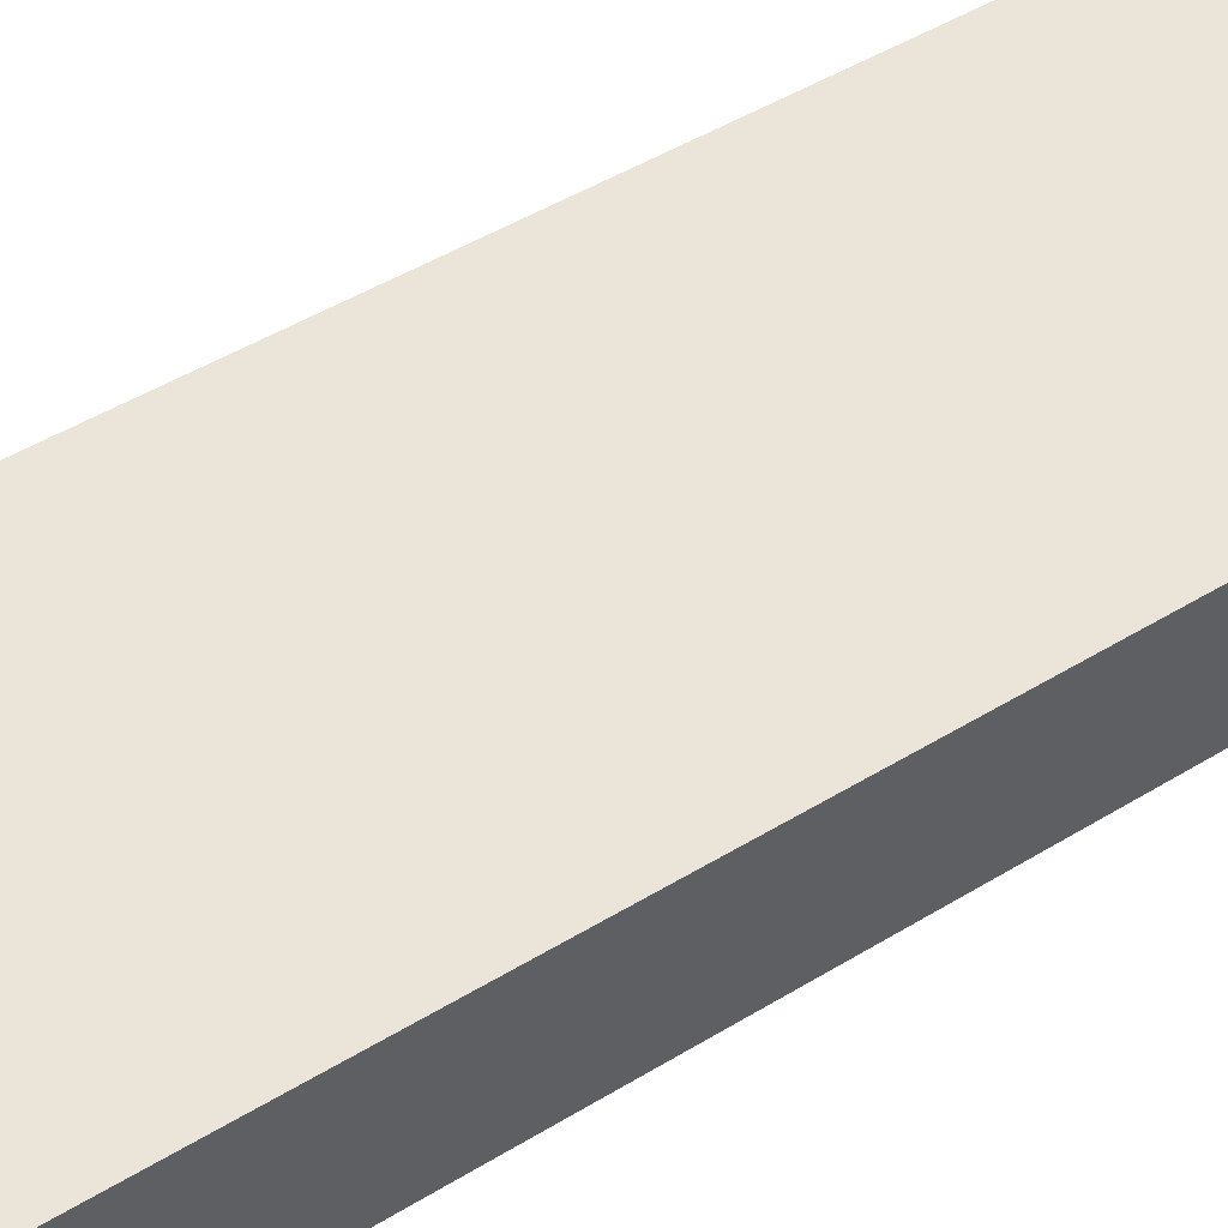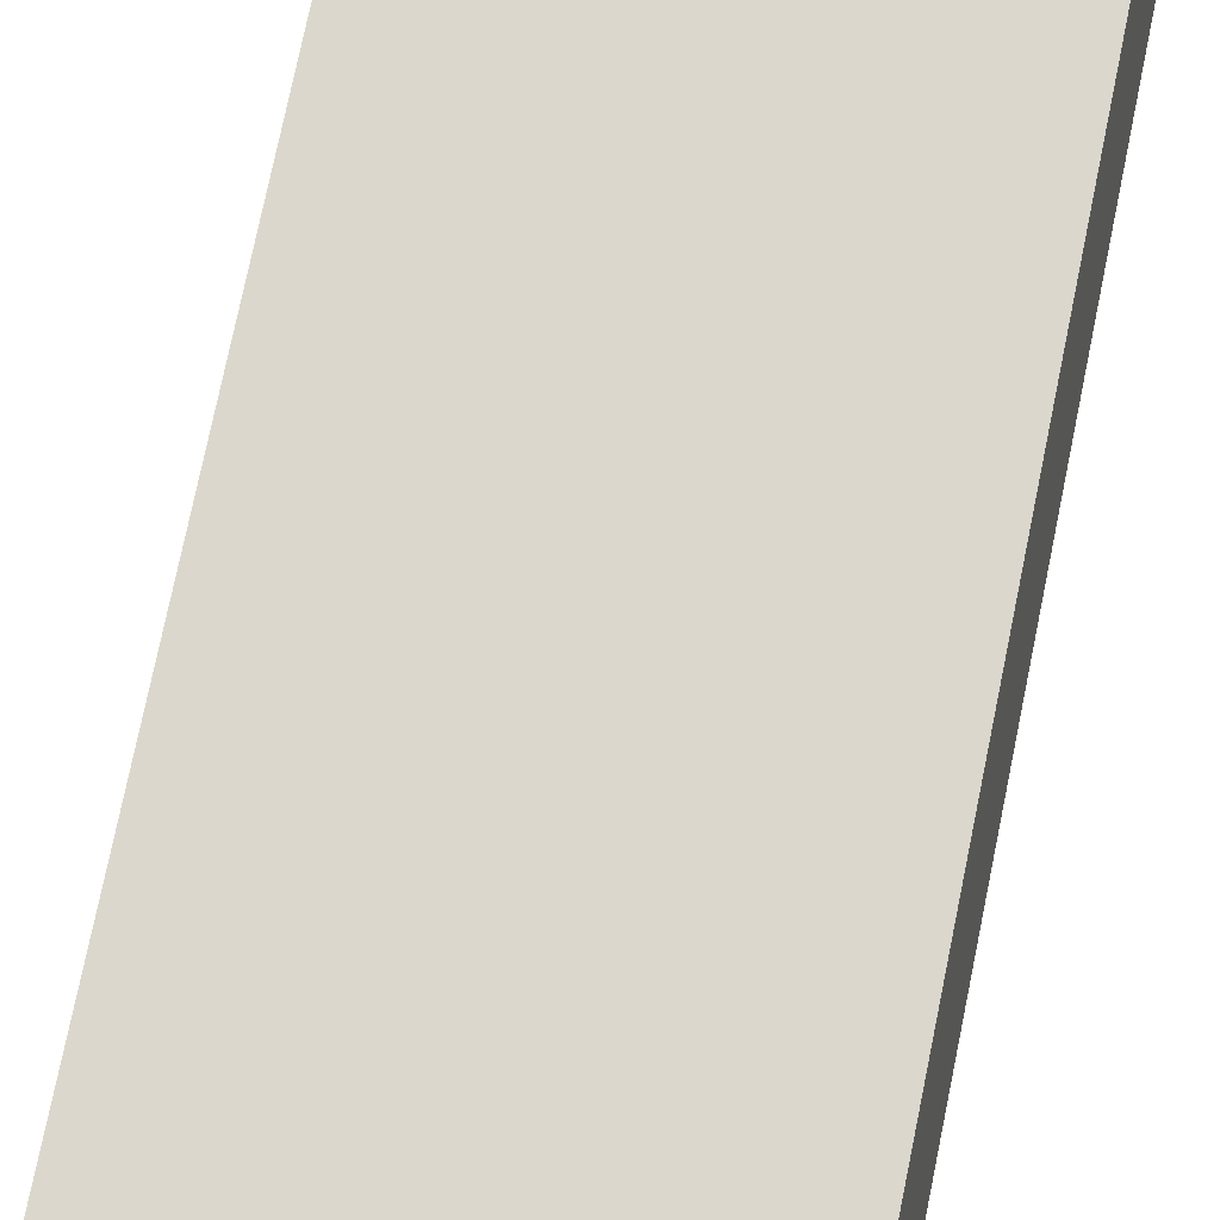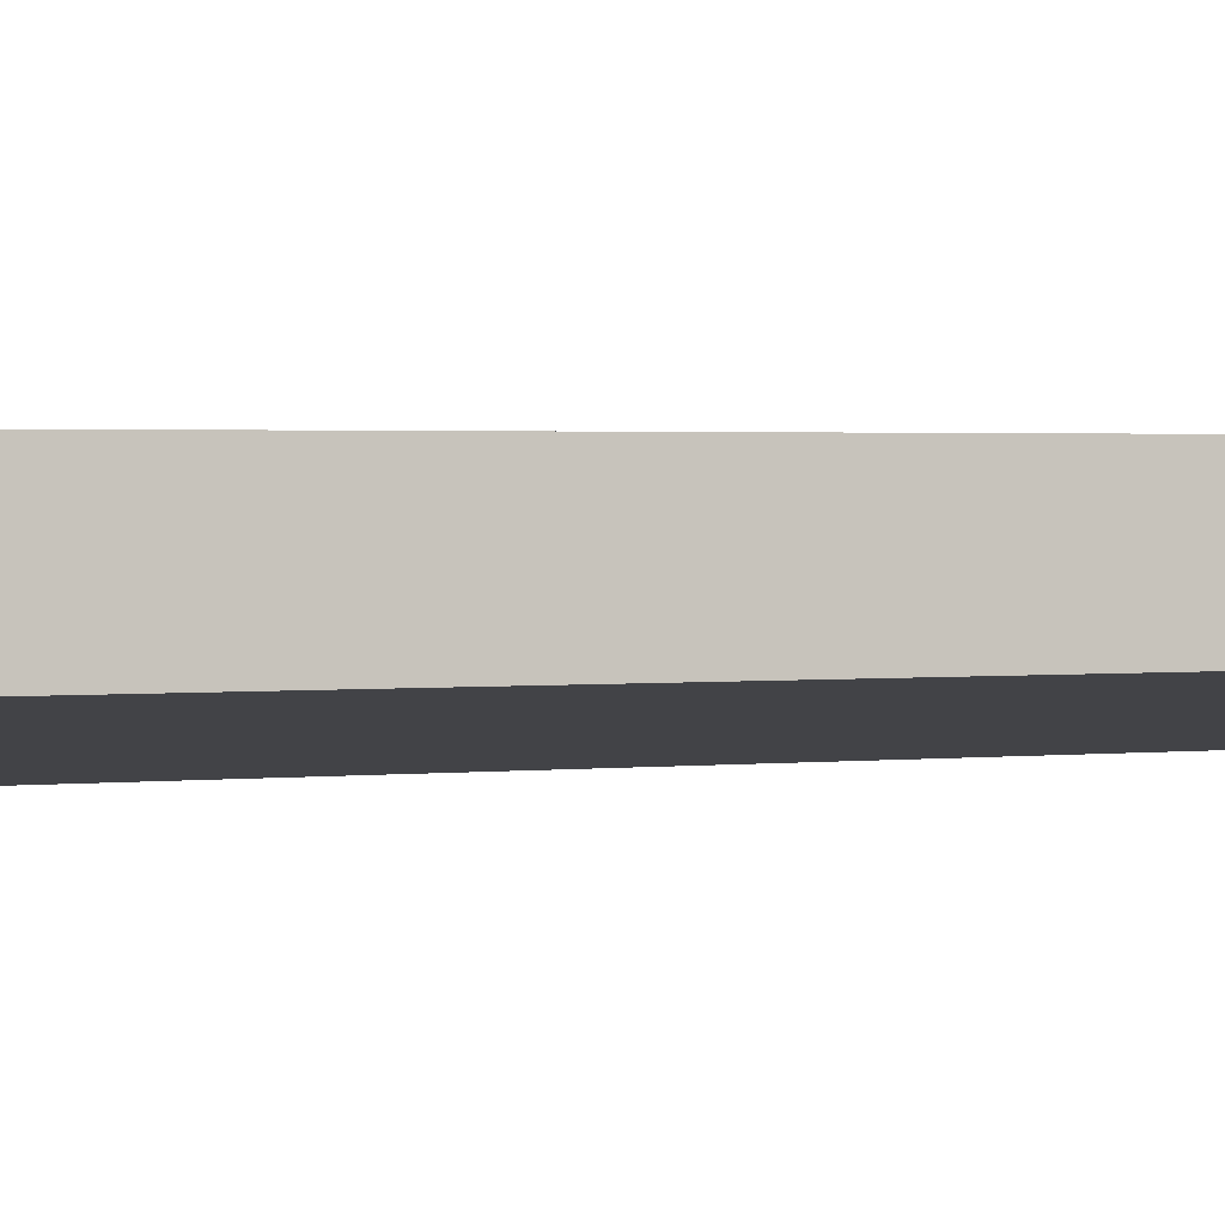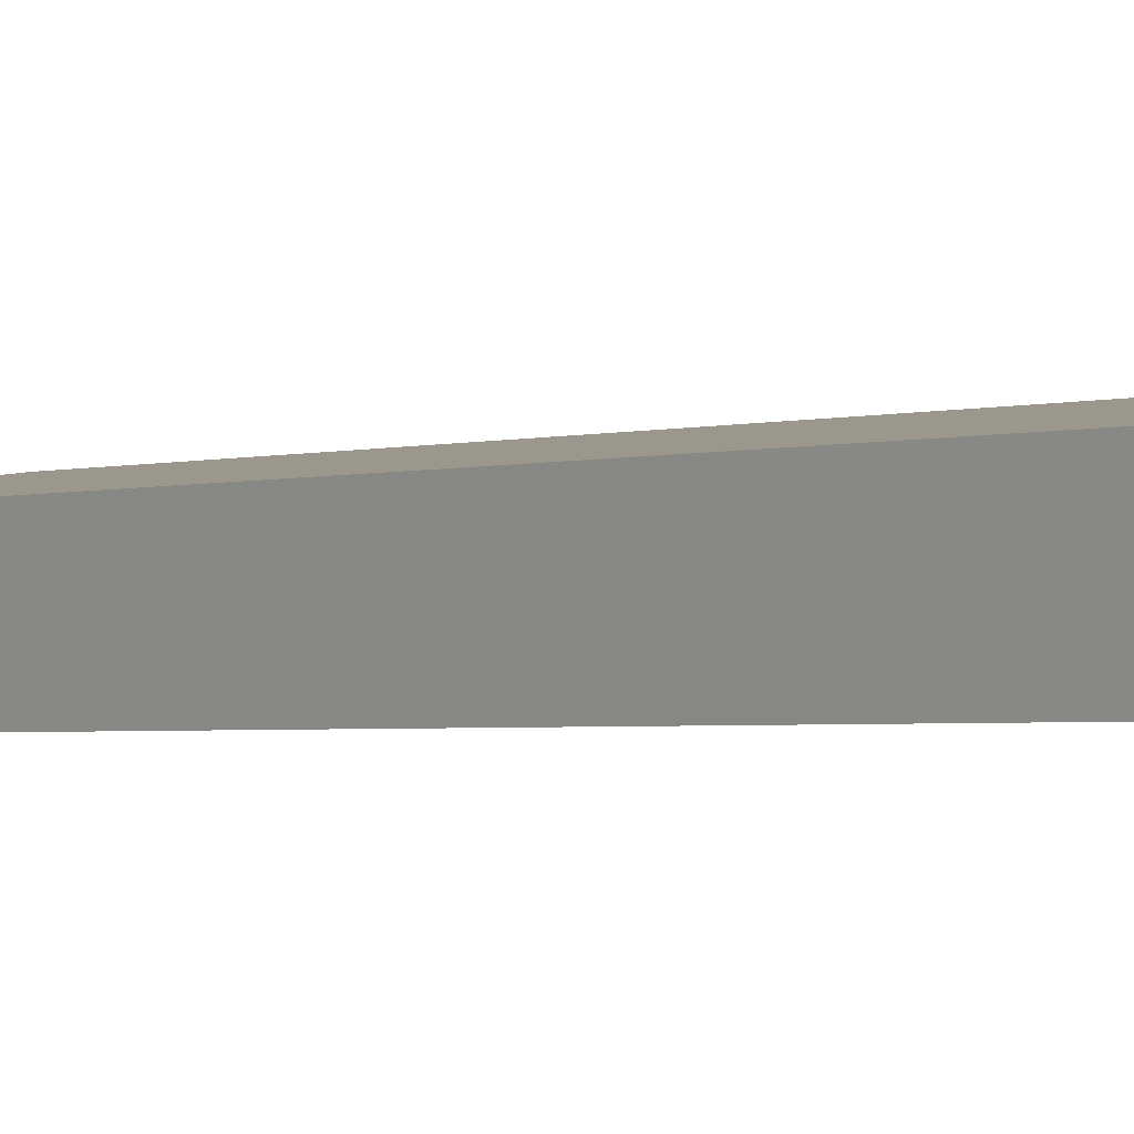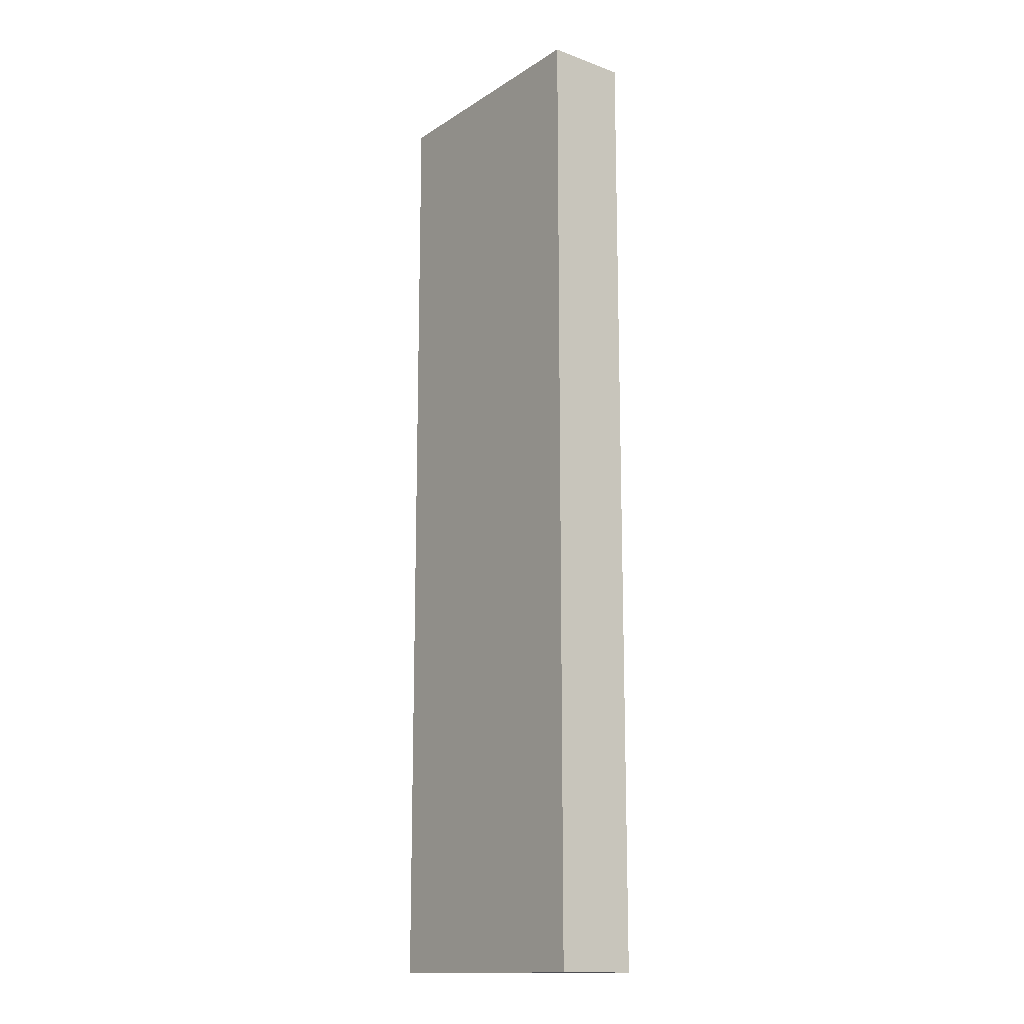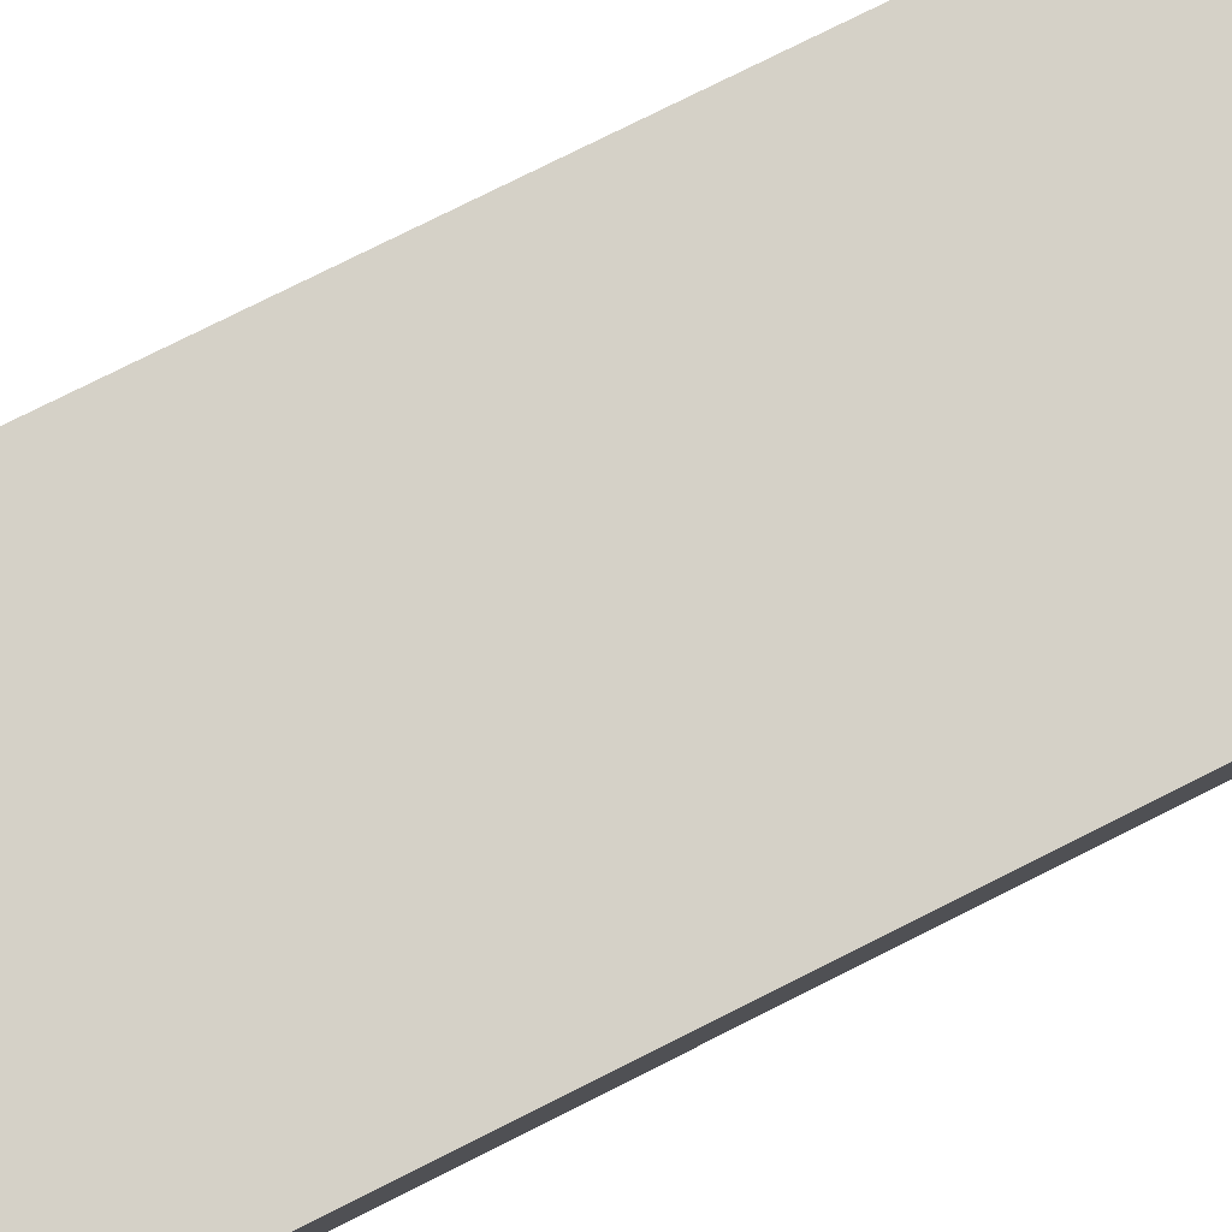
<metadata>
{"format":"obj","ext":"obj","renderer":"f3d","projection":"perspective","resolution":1024,"background":"white","views":[{"elev":38.0,"azim":-129.6,"up":"+Z"},{"elev":71.7,"azim":11.4,"up":"+Z"},{"elev":1.3,"azim":58.8,"up":"+Z"},{"elev":-2.1,"azim":-41.7,"up":"+Z"},{"elev":-14.6,"azim":-135.2,"up":"+Y"},{"elev":74.0,"azim":-117.0,"up":"+Z"}]}
</metadata>
<code>
v  4.589 16.41 -0.723
v  0 16.41 1.005e-15
v  4.446 16.41 0.533
v  0.171 16.41 -1.39
v  4.446 -3.264e-17 0.533
v  4.589 4.427e-17 -0.723
v  0.171 8.511e-17 -1.39
v  0 0 0
g defaultobject
f 1 2 3
f 2 1 4
f 5 1 3
f 1 5 6
f 6 4 1
f 4 6 7
f 7 2 4
f 2 7 8
f 8 3 2
f 3 8 5
f 8 6 5
f 6 8 7

</code>
